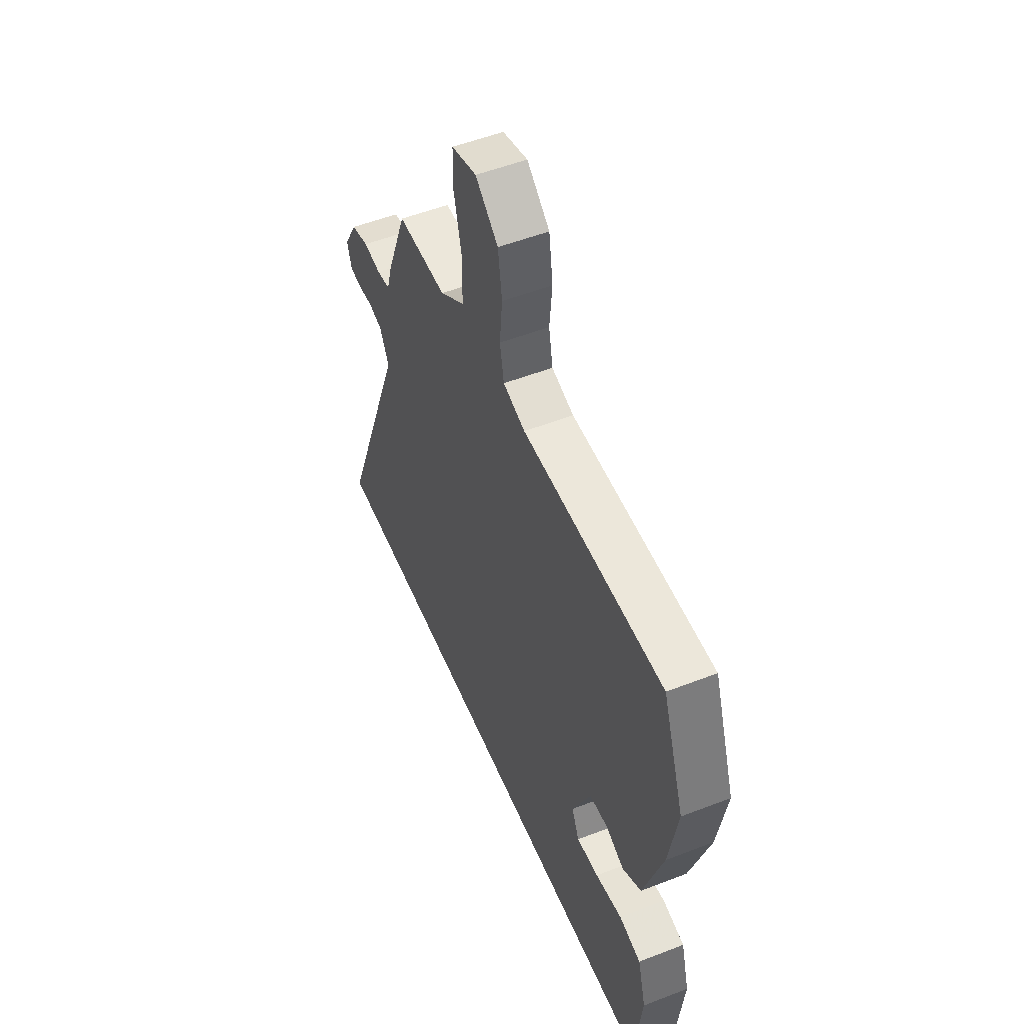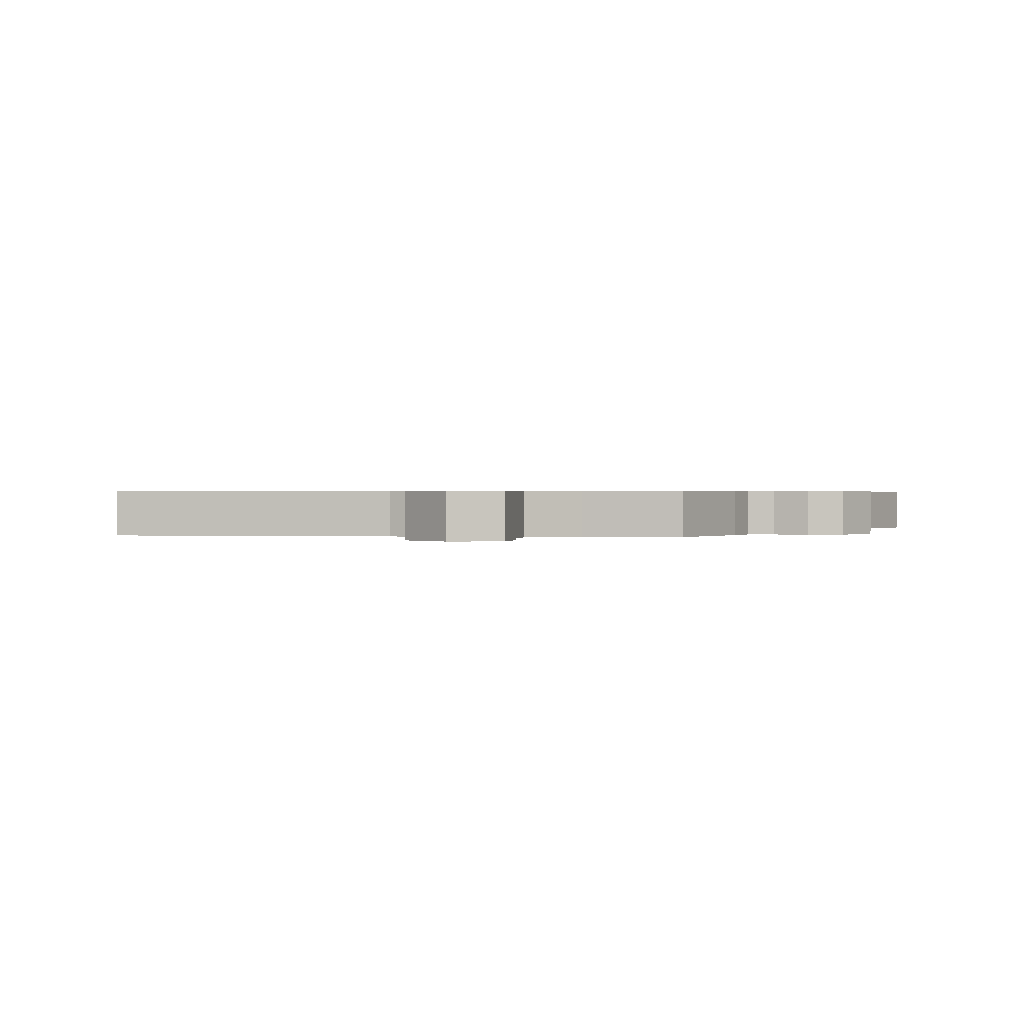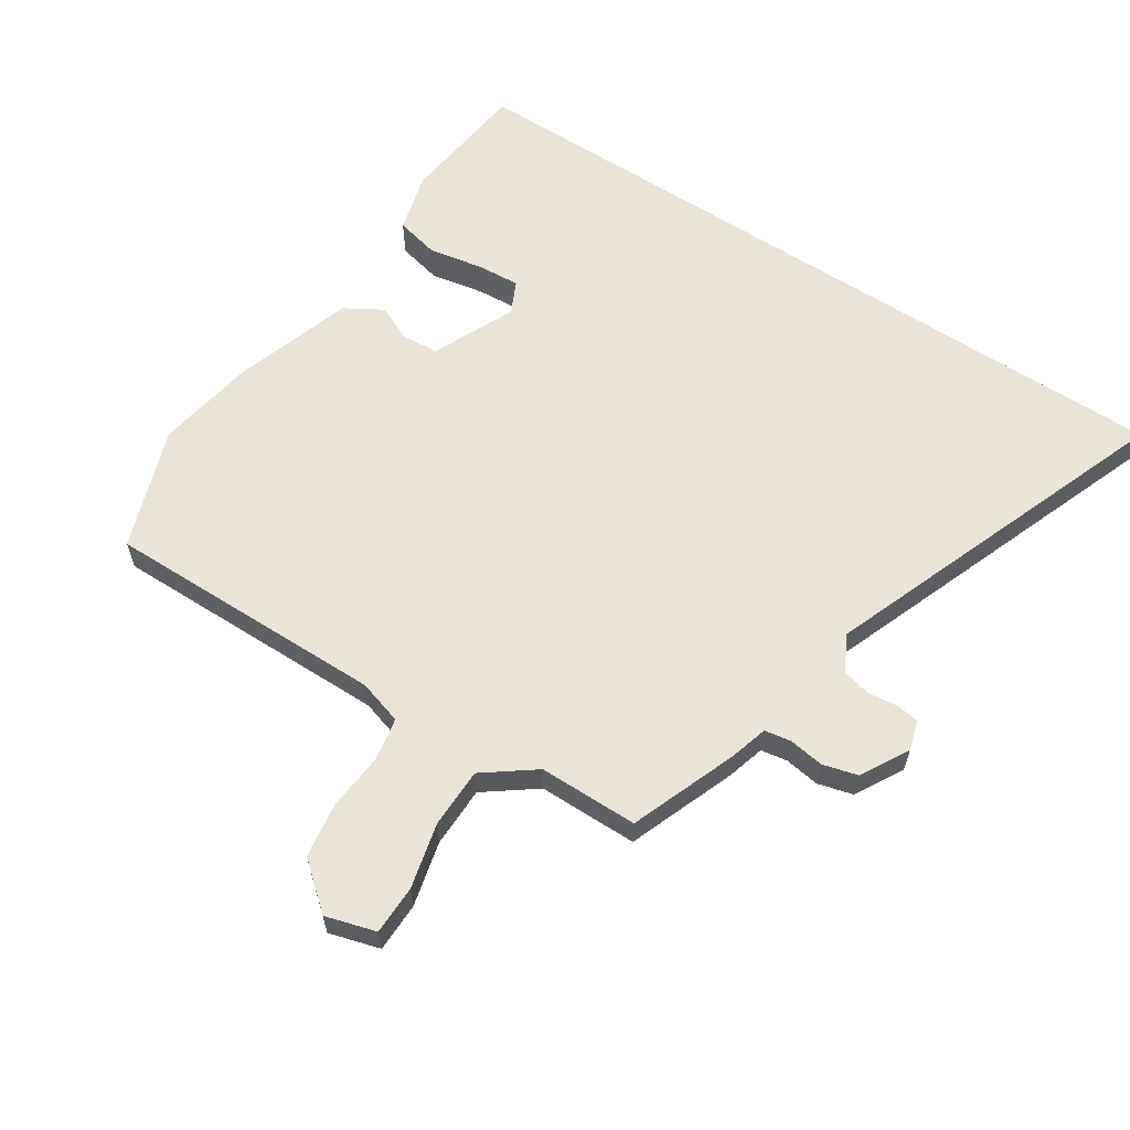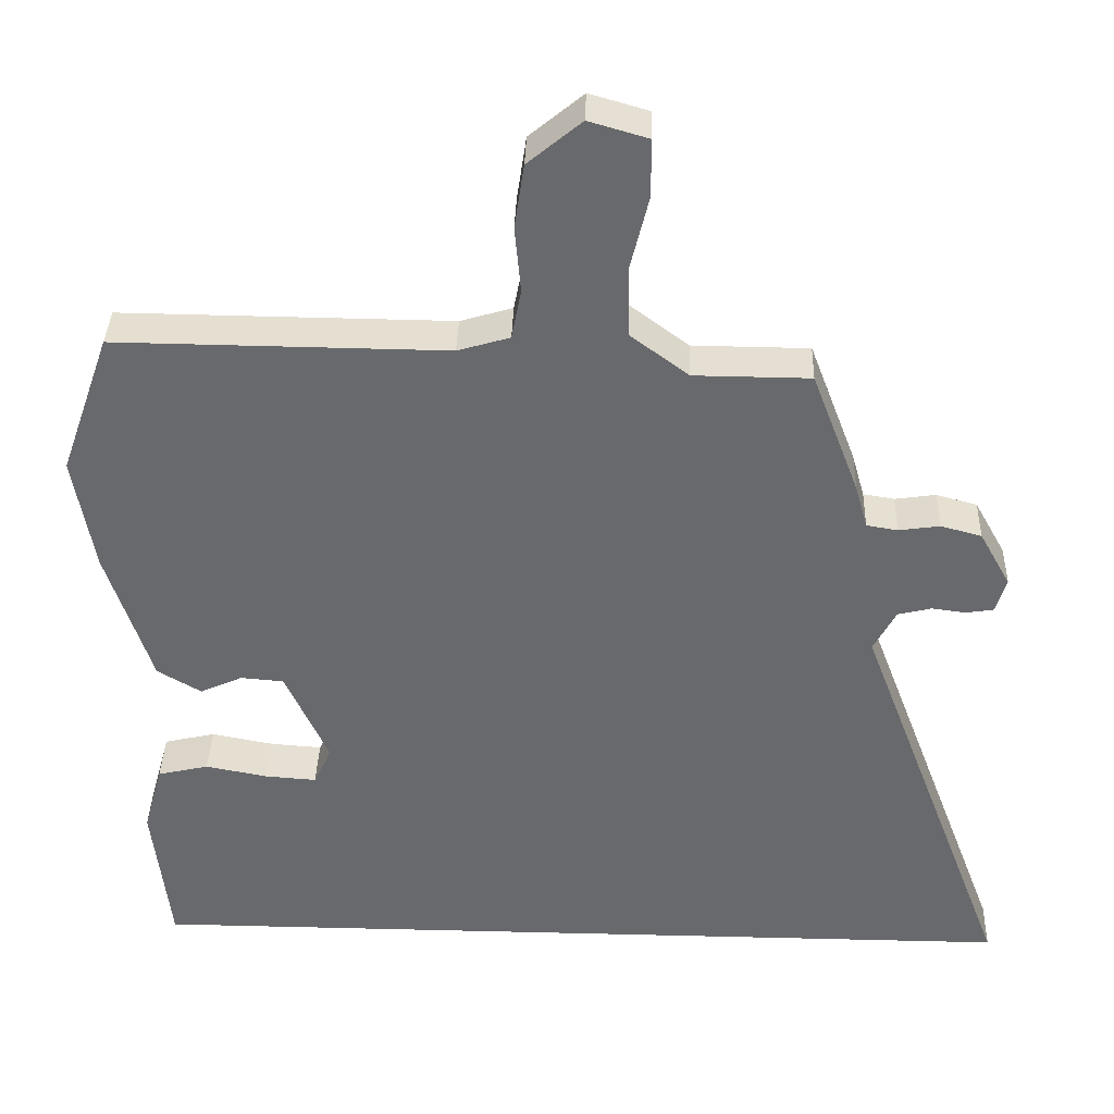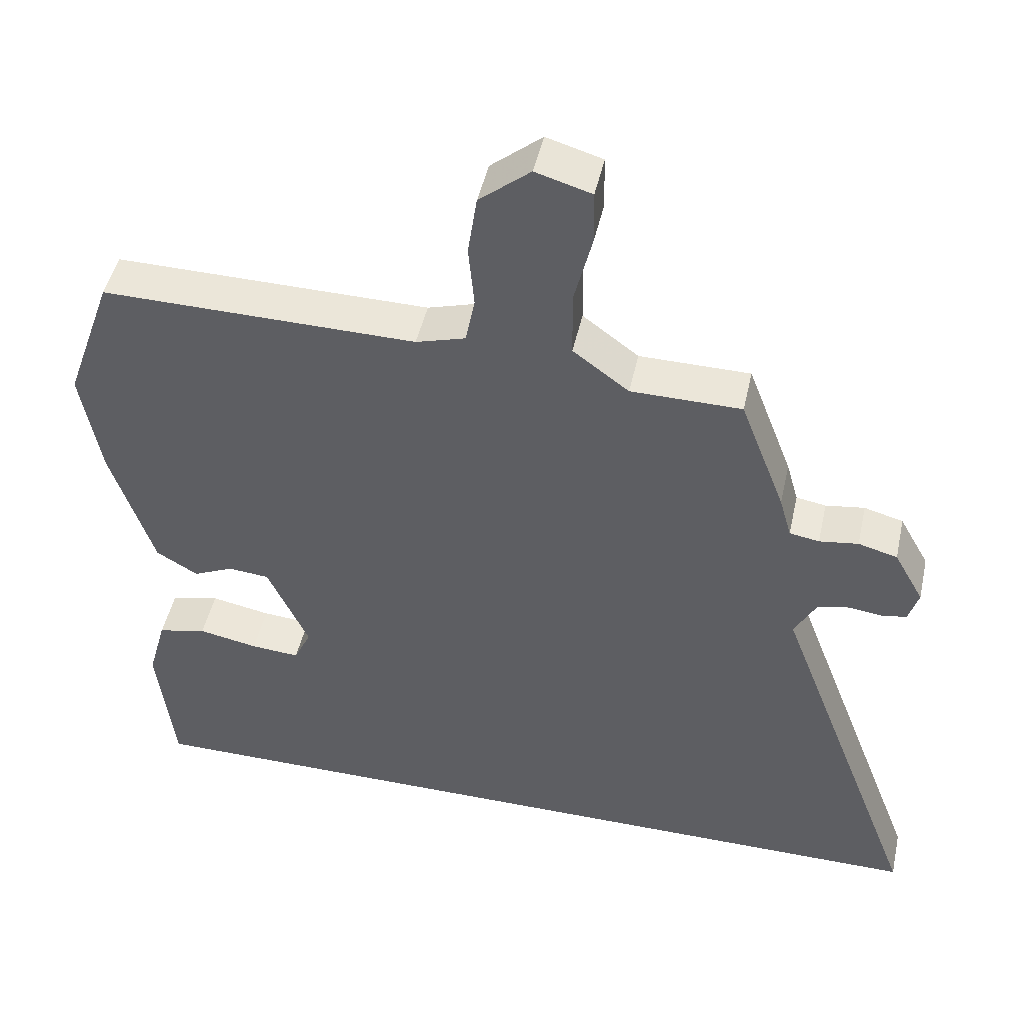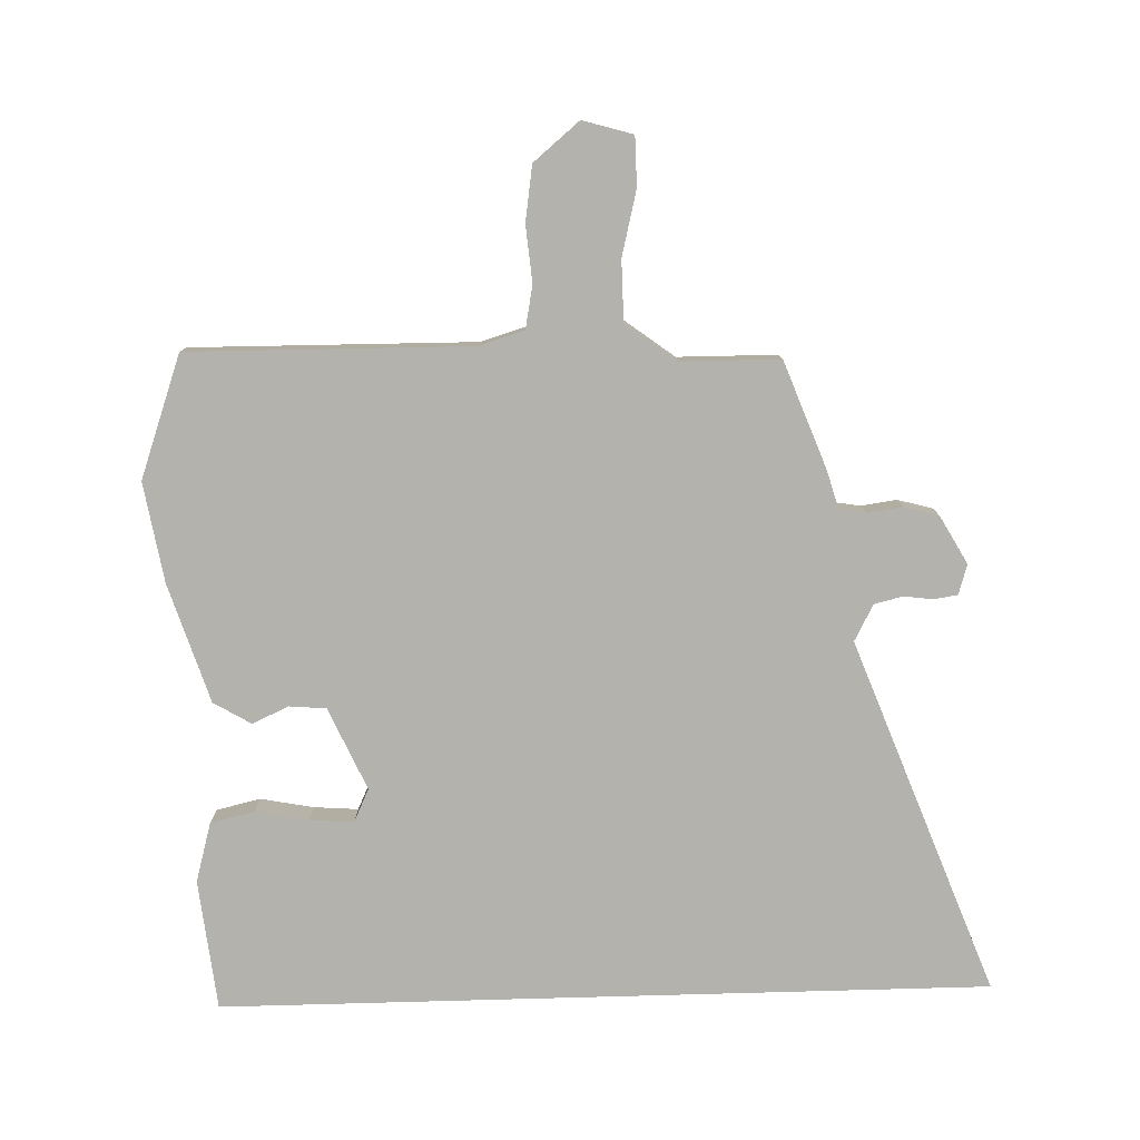
<metadata>
{"format":"obj","ext":"obj","renderer":"f3d","projection":"perspective","resolution":1024,"background":"white","views":[{"elev":52.9,"azim":-112.6,"up":"+Z"},{"elev":0.5,"azim":10.7,"up":"+Y"},{"elev":61.1,"azim":33.2,"up":"+Y"},{"elev":37.1,"azim":1.8,"up":"+Z"},{"elev":47.4,"azim":12.4,"up":"+Z"},{"elev":-79.4,"azim":1.6,"up":"+Y"}]}
</metadata>
<code>
v 0.404 0.07 0.489
v 0.468 0.07 0.321
v 0.485 0.07 0.261
v 0.527 0.07 0.254
v 0.582 0.07 0.262
v 0.637 0.07 0.247
v 0.679 0.07 0.172
v 0.665 0.07 0.125
v 0.628 0.07 0.119
v 0.582 0.07 0.125
v 0.537 0.07 0.114
v 0.507 0.07 0.057
v 0.717 0.07 -0.5
v -0.489 0.07 -0.5
v -0.512 0.07 -0.295
v -0.486 0.07 -0.201
v -0.417 0.07 -0.185
v -0.333 0.07 -0.201
v -0.264 0.07 -0.206
v -0.24 0.07 -0.154
v -0.298 0.07 -0.025
v -0.356 0.07 -0.02
v -0.413 0.07 -0.046
v -0.472 0.07 -0.011
v -0.532 0.07 0.176
v -0.559 0.07 0.333
v -0.491 0.07 0.525
v -0.047 0.07 0.521
v 0.023 0.07 0.542
v 0.036 0.07 0.61
v 0.028 0.07 0.699
v 0.041 0.07 0.786
v 0.113 0.07 0.846
v 0.192 0.07 0.823
v 0.193 0.07 0.746
v 0.168 0.07 0.644
v 0.169 0.07 0.549
v 0.248 0.07 0.49
v 0.404 0 0.489
v 0.468 0 0.321
v 0.485 0 0.261
v 0.527 0 0.254
v 0.582 0 0.262
v 0.637 0 0.247
v 0.679 0 0.172
v 0.665 0 0.125
v 0.628 0 0.119
v 0.582 0 0.125
v 0.537 0 0.114
v 0.507 0 0.057
v 0.717 0 -0.5
v -0.489 0 -0.5
v -0.512 0 -0.295
v -0.486 0 -0.201
v -0.417 0 -0.185
v -0.333 0 -0.201
v -0.264 0 -0.206
v -0.24 0 -0.154
v -0.298 0 -0.025
v -0.356 0 -0.02
v -0.413 0 -0.046
v -0.472 0 -0.011
v -0.532 0 0.176
v -0.559 0 0.333
v -0.491 0 0.525
v -0.047 0 0.521
v 0.023 0 0.542
v 0.036 0 0.61
v 0.028 0 0.699
v 0.041 0 0.786
v 0.113 0 0.846
v 0.192 0 0.823
v 0.193 0 0.746
v 0.168 0 0.644
v 0.169 0 0.549
v 0.248 0 0.49
f 33 34 35 36
f 33 36 37
f 30 31 32 33
f 29 30 33 37
f 28 29 37 38
f 26 27 28 38
f 22 23 24 25
f 21 22 25 26
f 15 16 17 18
f 15 18 19
f 12 13 14 15
f 12 15 19
f 11 12 19 20
f 7 8 9 10
f 7 10 11
f 4 5 6 7
f 3 4 7 11
f 38 1 2 3
f 21 26 38 3
f 3 11 20 21
f 74 73 72 71
f 75 74 71
f 71 70 69 68
f 75 71 68 67
f 76 75 67 66
f 76 66 65 64
f 63 62 61 60
f 64 63 60 59
f 56 55 54 53
f 57 56 53
f 53 52 51 50
f 57 53 50
f 58 57 50 49
f 48 47 46 45
f 49 48 45
f 45 44 43 42
f 49 45 42 41
f 41 40 39 76
f 41 76 64 59
f 59 58 49 41
f 1 39 40 2
f 2 40 41 3
f 3 41 42 4
f 4 42 43 5
f 5 43 44 6
f 6 44 45 7
f 7 45 46 8
f 8 46 47 9
f 9 47 48 10
f 10 48 49 11
f 11 49 50 12
f 12 50 51 13
f 13 51 52 14
f 14 52 53 15
f 15 53 54 16
f 16 54 55 17
f 17 55 56 18
f 18 56 57 19
f 19 57 58 20
f 20 58 59 21
f 21 59 60 22
f 22 60 61 23
f 23 61 62 24
f 24 62 63 25
f 25 63 64 26
f 26 64 65 27
f 27 65 66 28
f 28 66 67 29
f 29 67 68 30
f 30 68 69 31
f 31 69 70 32
f 32 70 71 33
f 33 71 72 34
f 34 72 73 35
f 35 73 74 36
f 36 74 75 37
f 37 75 76 38
f 38 76 39 1

</code>
